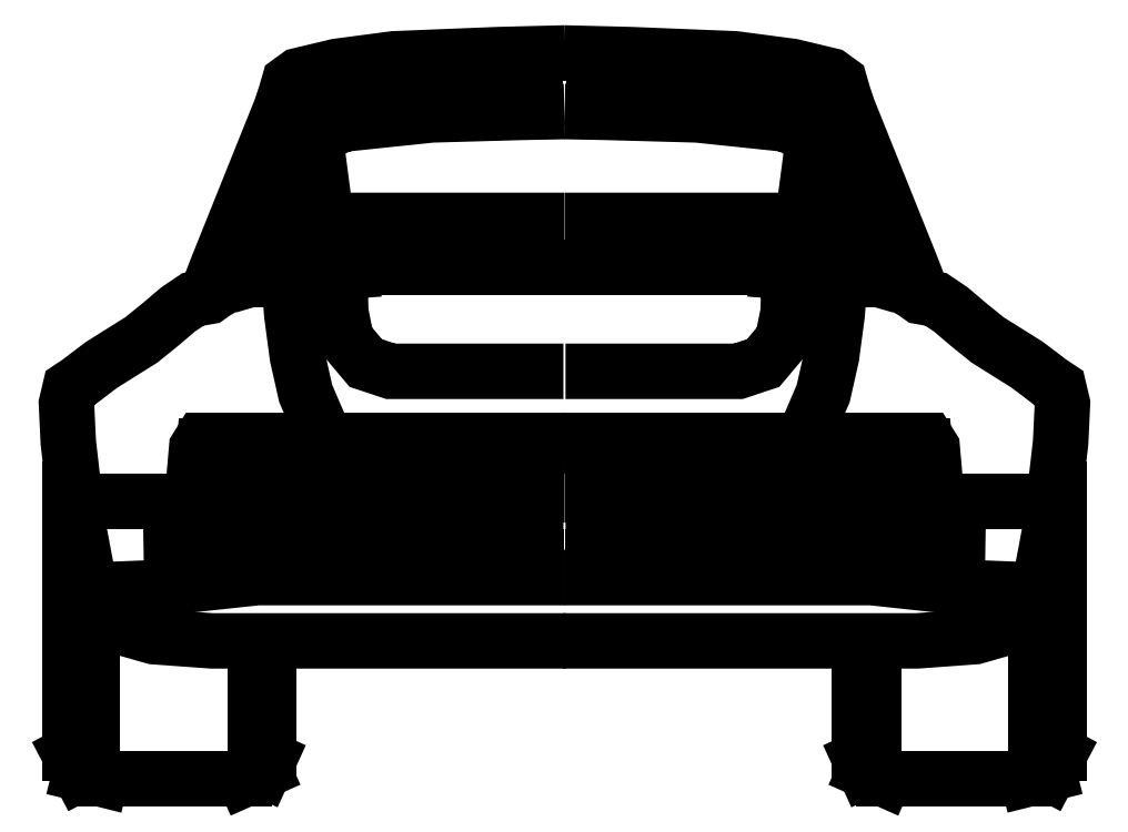
<metadata>
{"format":"dxf","ext":"dxf","renderer":"ezdxf+matplotlib","layout":"modelspace","background":"white","min_lineweight":24,"dpi":150}
</metadata>
<code>
0
SECTION
2
ENTITIES
0
POLYLINE
8
0
66
     1
10
0
20
0
30
0
0
VERTEX
8
0
10
0.3251
20
0.9276
30
0
0
VERTEX
8
0
10
0.2725
20
0.8971
30
0
0
VERTEX
8
0
10
0.2606
20
0.8886
30
0
0
VERTEX
8
0
10
0.2317
20
0.8835
30
0
0
VERTEX
8
0
10
0.2042
20
0.8648
30
0
0
VERTEX
8
0
10
0.1723
20
0.8377
30
0
0
VERTEX
8
0
10
0.1367
20
0.8089
30
0
0
VERTEX
8
0
10
0.06368
20
0.7631
30
0
0
VERTEX
8
0
10
0.02125
20
0.7309
30
0
0
VERTEX
8
0
10
0.005967
20
0.7207
30
0
0
VERTEX
8
0
10
-0.0008232
20
0.6918
30
0
0
VERTEX
8
0
10
0.002572
20
0.6206
30
0
0
VERTEX
8
0
10
0.01445
20
0.5171
30
0
0
VERTEX
8
0
10
0.03313
20
0.5121
30
0
0
VERTEX
8
0
10
0.9125
20
0.5121
30
0
0
SEQEND
8
0
0
POLYLINE
8
0
66
     1
10
0
20
0
30
0
0
VERTEX
8
0
10
0.0435
20
0.3485
30
0
0
VERTEX
8
0
10
0.1406
20
0.3524
30
0
0
VERTEX
8
0
10
0.224
20
0.3582
30
0
0
VERTEX
8
0
10
0.3502
20
0.3718
30
0
0
VERTEX
8
0
10
0.9152
20
0.3718
30
0
0
SEQEND
8
0
0
POLYLINE
8
0
66
     1
10
0
20
0
30
0
0
VERTEX
8
0
10
0.9171
20
0.2554
30
0
0
VERTEX
8
0
10
0.2668
20
0.2554
30
0
0
VERTEX
8
0
10
0.16
20
0.2631
30
0
0
VERTEX
8
0
10
0.1056
20
0.2787
30
0
0
VERTEX
8
0
10
0.05126
20
0.3233
30
0
0
VERTEX
8
0
10
0.04156
20
0.3563
30
0
0
VERTEX
8
0
10
0.01244
20
0.5114
30
0
0
SEQEND
8
0
0
POLYLINE
8
0
66
     1
10
0
20
0
30
0
0
VERTEX
8
0
10
0.9113
20
0.4552
30
0
0
VERTEX
8
0
10
0.2124
20
0.4552
30
0
0
VERTEX
8
0
10
0.2124
20
0.4106
30
0
0
VERTEX
8
0
10
0.9132
20
0.4106
30
0
0
SEQEND
8
0
0
POLYLINE
8
0
66
     1
10
0
20
0
30
0
0
VERTEX
8
0
10
0.9142
20
0.6138
30
0
0
VERTEX
8
0
10
0.2521
20
0.6138
30
0
0
VERTEX
8
0
10
0.2436
20
0.5239
30
0
0
VERTEX
8
0
10
0.9142
20
0.5239
30
0
0
SEQEND
8
0
0
POLYLINE
8
0
66
     1
10
0
20
0
30
0
0
VERTEX
8
0
10
0.9193
20
0.624
30
0
0
VERTEX
8
0
10
0.247
20
0.624
30
0
0
VERTEX
8
0
10
0.2385
20
0.6104
30
0
0
VERTEX
8
0
10
0.23
20
0.5138
30
0
0
SEQEND
8
0
0
LINE
8
0
10
0.3407
20
0.9194
30
0
11
0.4948
21
0.9194
31
0
0
POLYLINE
8
0
66
     1
10
0
20
0
30
0
0
VERTEX
8
0
10
0.9141
20
1.029
30
0
0
VERTEX
8
0
10
0.4902
20
1.029
30
0
0
VERTEX
8
0
10
0.4332
20
1.033
30
0
0
VERTEX
8
0
10
0.4024
20
1.033
30
0
0
VERTEX
8
0
10
0.39
20
1.027
30
0
0
VERTEX
8
0
10
0.3731
20
1.006
30
0
0
VERTEX
8
0
10
0.353
20
0.9733
30
0
0
VERTEX
8
0
10
0.333
20
0.9379
30
0
0
VERTEX
8
0
10
0.3299
20
0.9271
30
0
0
VERTEX
8
0
10
0.3345
20
0.9194
30
0
0
VERTEX
8
0
10
0.3715
20
0.9302
30
0
0
VERTEX
8
0
10
0.4178
20
0.9456
30
0
0
VERTEX
8
0
10
0.4517
20
0.9656
30
0
0
VERTEX
8
0
10
0.4779
20
0.9933
30
0
0
VERTEX
8
0
10
0.4856
20
1.012
30
0
0
VERTEX
8
0
10
0.4887
20
1.024
30
0
0
SEQEND
8
0
0
POLYLINE
8
0
66
     1
10
0
20
0
30
0
0
VERTEX
8
0
10
0.276
20
0.9117
30
0
0
VERTEX
8
0
10
0.3037
20
0.9779
30
0
0
VERTEX
8
0
10
0.3623
20
1.124
30
0
0
VERTEX
8
0
10
0.4024
20
1.218
30
0
0
SEQEND
8
0
0
POLYLINE
8
0
66
     1
10
0
20
0
30
0
0
VERTEX
8
0
10
0.4054
20
1.254
30
0
0
VERTEX
8
0
10
0.4024
20
1.215
30
0
0
VERTEX
8
0
10
0.3962
20
1.154
30
0
0
VERTEX
8
0
10
0.3823
20
1.07
30
0
0
VERTEX
8
0
10
0.37
20
1.033
30
0
0
VERTEX
8
0
10
0.3607
20
1.003
30
0
0
VERTEX
8
0
10
0.3376
20
0.9672
30
0
0
VERTEX
8
0
10
0.3176
20
0.9333
30
0
0
VERTEX
8
0
10
0.2883
20
0.9117
30
0
0
VERTEX
8
0
10
0.2729
20
0.904
30
0
0
VERTEX
8
0
10
0.2698
20
0.904
30
0
0
SEQEND
8
0
0
POLYLINE
8
0
66
     1
10
0
20
0
30
0
0
VERTEX
8
0
10
0.9156
20
1.337
30
0
0
VERTEX
8
0
10
0.7923
20
1.334
30
0
0
VERTEX
8
0
10
0.6012
20
1.326
30
0
0
VERTEX
8
0
10
0.4964
20
1.312
30
0
0
VERTEX
8
0
10
0.4255
20
1.295
30
0
0
VERTEX
8
0
10
0.4085
20
1.283
30
0
0
VERTEX
8
0
10
0.4024
20
1.261
30
0
0
VERTEX
8
0
10
0.3931
20
1.234
30
0
0
VERTEX
8
0
10
0.2775
20
0.9456
30
0
0
VERTEX
8
0
10
0.259
20
0.8978
30
0
0
VERTEX
8
0
10
0.2513
20
0.8901
30
0
0
SEQEND
8
0
0
LINE
8
0
10
0.04738
20
0.02262
30
0
11
0.04738
21
0.3
31
0
0
LINE
8
0
10
0.00467
20
0.5347
30
0
11
0.00467
21
0.04784
31
0
0
LINE
8
0
10
0.06291
20
0.001286
30
0
11
0.3269
21
0.001286
31
0
0
LINE
8
0
10
0.00467
20
0.04784
30
0
11
0.02408
21
0.01098
31
0
0
LINE
8
0
10
0.02408
20
0.01098
30
0
11
0.06291
21
0.001286
31
0
0
LINE
8
0
10
0.3464
20
0.03426
30
0
11
0.3464
21
0.2418
31
0
0
LINE
8
0
10
0.3716
20
0.03814
30
0
11
0.3716
21
0.2476
31
0
0
LINE
8
0
10
0.3619
20
0.0168
30
0
11
0.3716
21
0.03814
31
0
0
LINE
8
0
10
0.3269
20
0.001286
30
0
11
0.3619
21
0.0168
31
0
0
POLYLINE
8
0
66
     1
10
0
20
0
30
0
0
VERTEX
8
0
10
0.2338
20
0.5153
30
0
0
VERTEX
8
0
10
0.2007
20
0.4998
30
0
0
VERTEX
8
0
10
0.191
20
0.4785
30
0
0
VERTEX
8
0
10
0.193
20
0.3563
30
0
0
SEQEND
8
0
0
POLYLINE
8
0
66
     1
10
0
20
0
30
0
0
VERTEX
8
0
10
0.9117
20
0.2554
30
0
0
VERTEX
8
0
10
1.562
20
0.2554
30
0
0
VERTEX
8
0
10
1.669
20
0.2631
30
0
0
VERTEX
8
0
10
1.723
20
0.2787
30
0
0
VERTEX
8
0
10
1.778
20
0.3233
30
0
0
VERTEX
8
0
10
1.787
20
0.3563
30
0
0
VERTEX
8
0
10
1.816
20
0.5114
30
0
0
SEQEND
8
0
0
LINE
8
0
10
1.824
20
0.5347
30
0
11
1.824
21
0.04784
31
0
0
LINE
8
0
10
1.781
20
0.02262
30
0
11
1.781
21
0.3
31
0
0
LINE
8
0
10
1.824
20
0.04784
30
0
11
1.805
21
0.01098
31
0
0
LINE
8
0
10
1.766
20
0.001286
30
0
11
1.502
21
0.001286
31
0
0
LINE
8
0
10
1.457
20
0.03814
30
0
11
1.457
21
0.2476
31
0
0
LINE
8
0
10
1.482
20
0.03426
30
0
11
1.482
21
0.2418
31
0
0
LINE
8
0
10
1.502
20
0.001286
30
0
11
1.467
21
0.0168
31
0
0
LINE
8
0
10
1.467
20
0.0168
30
0
11
1.457
21
0.03814
31
0
0
LINE
8
0
10
1.805
20
0.01098
30
0
11
1.766
21
0.001286
31
0
0
POLYLINE
8
0
66
     1
10
0
20
0
30
0
0
VERTEX
8
0
10
0.9132
20
1.337
30
0
0
VERTEX
8
0
10
1.036
20
1.334
30
0
0
VERTEX
8
0
10
1.228
20
1.326
30
0
0
VERTEX
8
0
10
1.332
20
1.312
30
0
0
VERTEX
8
0
10
1.403
20
1.295
30
0
0
VERTEX
8
0
10
1.42
20
1.283
30
0
0
VERTEX
8
0
10
1.426
20
1.261
30
0
0
VERTEX
8
0
10
1.436
20
1.234
30
0
0
VERTEX
8
0
10
1.551
20
0.9456
30
0
0
VERTEX
8
0
10
1.57
20
0.8978
30
0
0
VERTEX
8
0
10
1.578
20
0.8901
30
0
0
SEQEND
8
0
0
POLYLINE
8
0
66
     1
10
0
20
0
30
0
0
VERTEX
8
0
10
1.352
20
1.032
30
0
0
VERTEX
8
0
10
1.369
20
1.161
30
0
0
VERTEX
8
0
10
1.357
20
1.19
30
0
0
VERTEX
8
0
10
1.32
20
1.206
30
0
0
VERTEX
8
0
10
1.158
20
1.223
30
0
0
VERTEX
8
0
10
0.9933
20
1.227
30
0
0
VERTEX
8
0
10
0.9147
20
1.229
30
0
0
SEQEND
8
0
0
POLYLINE
8
0
66
     1
10
0
20
0
30
0
0
VERTEX
8
0
10
0.9162
20
1.254
30
0
0
VERTEX
8
0
10
1.07
20
1.247
30
0
0
VERTEX
8
0
10
1.198
20
1.238
30
0
0
VERTEX
8
0
10
1.297
20
1.224
30
0
0
VERTEX
8
0
10
1.342
20
1.214
30
0
0
VERTEX
8
0
10
1.359
20
1.203
30
0
0
VERTEX
8
0
10
1.369
20
1.19
30
0
0
VERTEX
8
0
10
1.377
20
1.18
30
0
0
VERTEX
8
0
10
1.357
20
1.03
30
0
0
SEQEND
8
0
0
POLYLINE
8
0
66
     1
10
0
20
0
30
0
0
VERTEX
8
0
10
0.9147
20
1.029
30
0
0
VERTEX
8
0
10
1.339
20
1.029
30
0
0
VERTEX
8
0
10
1.396
20
1.033
30
0
0
VERTEX
8
0
10
1.426
20
1.033
30
0
0
VERTEX
8
0
10
1.439
20
1.027
30
0
0
VERTEX
8
0
10
1.456
20
1.006
30
0
0
VERTEX
8
0
10
1.476
20
0.9733
30
0
0
VERTEX
8
0
10
1.496
20
0.9379
30
0
0
VERTEX
8
0
10
1.499
20
0.9271
30
0
0
VERTEX
8
0
10
1.494
20
0.9194
30
0
0
VERTEX
8
0
10
1.457
20
0.9302
30
0
0
VERTEX
8
0
10
1.411
20
0.9456
30
0
0
VERTEX
8
0
10
1.377
20
0.9656
30
0
0
VERTEX
8
0
10
1.351
20
0.9933
30
0
0
VERTEX
8
0
10
1.343
20
1.012
30
0
0
VERTEX
8
0
10
1.34
20
1.024
30
0
0
SEQEND
8
0
0
LINE
8
0
10
0.9162
20
0.9425
30
0
11
1.405
21
0.9425
31
0
0
POLYLINE
8
0
66
     1
10
0
20
0
30
0
0
VERTEX
8
0
10
0.9095
20
0.624
30
0
0
VERTEX
8
0
10
1.582
20
0.624
30
0
0
VERTEX
8
0
10
1.59
20
0.6104
30
0
0
VERTEX
8
0
10
1.599
20
0.5138
30
0
0
SEQEND
8
0
0
POLYLINE
8
0
66
     1
10
0
20
0
30
0
0
VERTEX
8
0
10
0.9146
20
0.6138
30
0
0
VERTEX
8
0
10
1.577
20
0.6138
30
0
0
VERTEX
8
0
10
1.585
20
0.5239
30
0
0
VERTEX
8
0
10
0.9146
20
0.5239
30
0
0
SEQEND
8
0
0
POLYLINE
8
0
66
     1
10
0
20
0
30
0
0
VERTEX
8
0
10
0.9175
20
0.4552
30
0
0
VERTEX
8
0
10
1.616
20
0.4552
30
0
0
VERTEX
8
0
10
1.616
20
0.4106
30
0
0
VERTEX
8
0
10
0.9156
20
0.4106
30
0
0
SEQEND
8
0
0
POLYLINE
8
0
66
     1
10
0
20
0
30
0
0
VERTEX
8
0
10
1.785
20
0.3485
30
0
0
VERTEX
8
0
10
1.688
20
0.3524
30
0
0
VERTEX
8
0
10
1.605
20
0.3582
30
0
0
VERTEX
8
0
10
1.479
20
0.3718
30
0
0
VERTEX
8
0
10
0.9136
20
0.3718
30
0
0
SEQEND
8
0
0
POLYLINE
8
0
66
     1
10
0
20
0
30
0
0
VERTEX
8
0
10
1.504
20
0.9276
30
0
0
VERTEX
8
0
10
1.556
20
0.8971
30
0
0
VERTEX
8
0
10
1.568
20
0.8886
30
0
0
VERTEX
8
0
10
1.597
20
0.8835
30
0
0
VERTEX
8
0
10
1.625
20
0.8648
30
0
0
VERTEX
8
0
10
1.656
20
0.8377
30
0
0
VERTEX
8
0
10
1.692
20
0.8089
30
0
0
VERTEX
8
0
10
1.765
20
0.7631
30
0
0
VERTEX
8
0
10
1.808
20
0.7309
30
0
0
VERTEX
8
0
10
1.823
20
0.7207
30
0
0
VERTEX
8
0
10
1.83
20
0.6918
30
0
0
VERTEX
8
0
10
1.826
20
0.6206
30
0
0
VERTEX
8
0
10
1.814
20
0.5171
30
0
0
VERTEX
8
0
10
1.796
20
0.5121
30
0
0
VERTEX
8
0
10
0.9163
20
0.5121
30
0
0
SEQEND
8
0
0
POLYLINE
8
0
66
     1
10
0
20
0
30
0
0
VERTEX
8
0
10
0.5747
20
0.9395
30
0
0
VERTEX
8
0
10
0.5288
20
0.9361
30
0
0
VERTEX
8
0
10
0.5017
20
0.9208
30
0
0
VERTEX
8
0
10
0.5034
20
0.8598
30
0
0
VERTEX
8
0
10
0.5135
20
0.8089
30
0
0
VERTEX
8
0
10
0.5492
20
0.7665
30
0
0
VERTEX
8
0
10
0.595
20
0.7512
30
0
0
VERTEX
8
0
10
0.9125
20
0.7512
30
0
0
SEQEND
8
0
0
LINE
8
0
10
0.9126
20
0.9425
30
0
11
0.4239
21
0.9425
31
0
0
POLYLINE
8
0
66
     1
10
0
20
0
30
0
0
VERTEX
8
0
10
0.4083
20
0.9174
30
0
0
VERTEX
8
0
10
0.4134
20
0.8547
30
0
0
VERTEX
8
0
10
0.4236
20
0.7783
30
0
0
VERTEX
8
0
10
0.4388
20
0.7105
30
0
0
VERTEX
8
0
10
0.4643
20
0.6511
30
0
0
VERTEX
8
0
10
0.4779
20
0.6274
30
0
0
SEQEND
8
0
0
LINE
8
0
10
0.5339
20
0.5256
30
0
11
0.5339
21
0.6104
31
0
0
LINE
8
0
10
1.295
20
0.5256
30
0
11
1.295
21
0.6104
31
0
0
POLYLINE
8
0
66
     1
10
0
20
0
30
0
0
VERTEX
8
0
10
1.254
20
0.9395
30
0
0
VERTEX
8
0
10
1.3
20
0.9361
30
0
0
VERTEX
8
0
10
1.327
20
0.9208
30
0
0
VERTEX
8
0
10
1.325
20
0.8598
30
0
0
VERTEX
8
0
10
1.315
20
0.8089
30
0
0
VERTEX
8
0
10
1.28
20
0.7665
30
0
0
VERTEX
8
0
10
1.234
20
0.7512
30
0
0
VERTEX
8
0
10
0.9163
20
0.7512
30
0
0
SEQEND
8
0
0
POLYLINE
8
0
66
     1
10
0
20
0
30
0
0
VERTEX
8
0
10
0.9126
20
1.254
30
0
0
VERTEX
8
0
10
0.7584
20
1.247
30
0
0
VERTEX
8
0
10
0.6305
20
1.238
30
0
0
VERTEX
8
0
10
0.5318
20
1.224
30
0
0
VERTEX
8
0
10
0.4871
20
1.214
30
0
0
VERTEX
8
0
10
0.4702
20
1.203
30
0
0
VERTEX
8
0
10
0.4594
20
1.19
30
0
0
VERTEX
8
0
10
0.4517
20
1.18
30
0
0
VERTEX
8
0
10
0.4717
20
1.03
30
0
0
SEQEND
8
0
0
POLYLINE
8
0
66
     1
10
0
20
0
30
0
0
VERTEX
8
0
10
0.4763
20
1.032
30
0
0
VERTEX
8
0
10
0.4594
20
1.161
30
0
0
VERTEX
8
0
10
0.4717
20
1.19
30
0
0
VERTEX
8
0
10
0.5087
20
1.206
30
0
0
VERTEX
8
0
10
0.6706
20
1.223
30
0
0
VERTEX
8
0
10
0.8355
20
1.227
30
0
0
VERTEX
8
0
10
0.9141
20
1.229
30
0
0
SEQEND
8
0
0
POLYLINE
8
0
66
     1
10
0
20
0
30
0
0
VERTEX
8
0
10
0.4131
20
1.274
30
0
0
VERTEX
8
0
10
0.4116
20
1.175
30
0
0
VERTEX
8
0
10
0.4224
20
1.035
30
0
0
SEQEND
8
0
0
POLYLINE
8
0
66
     1
10
0
20
0
30
0
0
VERTEX
8
0
10
1.423
20
1.254
30
0
0
VERTEX
8
0
10
1.426
20
1.215
30
0
0
VERTEX
8
0
10
1.433
20
1.154
30
0
0
VERTEX
8
0
10
1.446
20
1.07
30
0
0
VERTEX
8
0
10
1.459
20
1.033
30
0
0
VERTEX
8
0
10
1.468
20
1.003
30
0
0
VERTEX
8
0
10
1.491
20
0.9672
30
0
0
VERTEX
8
0
10
1.511
20
0.9333
30
0
0
VERTEX
8
0
10
1.541
20
0.9117
30
0
0
VERTEX
8
0
10
1.556
20
0.904
30
0
0
VERTEX
8
0
10
1.559
20
0.904
30
0
0
SEQEND
8
0
0
POLYLINE
8
0
66
     1
10
0
20
0
30
0
0
VERTEX
8
0
10
1.553
20
0.9117
30
0
0
VERTEX
8
0
10
1.525
20
0.9779
30
0
0
VERTEX
8
0
10
1.467
20
1.124
30
0
0
VERTEX
8
0
10
1.426
20
1.218
30
0
0
SEQEND
8
0
0
POLYLINE
8
0
66
     1
10
0
20
0
30
0
0
VERTEX
8
0
10
1.421
20
0.9174
30
0
0
VERTEX
8
0
10
1.415
20
0.8547
30
0
0
VERTEX
8
0
10
1.405
20
0.7783
30
0
0
VERTEX
8
0
10
1.39
20
0.7105
30
0
0
VERTEX
8
0
10
1.364
20
0.6511
30
0
0
VERTEX
8
0
10
1.351
20
0.6274
30
0
0
SEQEND
8
0
0
POLYLINE
8
0
66
     1
10
0
20
0
30
0
0
VERTEX
8
0
10
1.595
20
0.5153
30
0
0
VERTEX
8
0
10
1.628
20
0.4998
30
0
0
VERTEX
8
0
10
1.638
20
0.4785
30
0
0
VERTEX
8
0
10
1.636
20
0.3563
30
0
0
SEQEND
8
0
0
LINE
8
0
10
1.488
20
0.9194
30
0
11
1.334
21
0.9194
31
0
0
POLYLINE
8
0
66
     1
10
0
20
0
30
0
0
VERTEX
8
0
10
1.416
20
1.274
30
0
0
VERTEX
8
0
10
1.417
20
1.175
30
0
0
VERTEX
8
0
10
1.406
20
1.035
30
0
0
SEQEND
8
0
0
POLYLINE
8
_KTI_CONTROL
10
0
20
0
30
0
66
     1
70
     8
0
VERTEX
8
_KTI_CONTROL
10
0
20
0
30
0
70
    32
0
VERTEX
8
_KTI_CONTROL
10
0
20
0
30
0
70
    32
0
SEQEND
8
_KTI_CONTROL
0
POLYLINE
8
_KTI_CONTROL
10
0
20
0
30
0
66
     1
70
     8
0
VERTEX
8
_KTI_CONTROL
10
0
20
0
30
0
70
    32
0
VERTEX
8
_KTI_CONTROL
10
0
20
0
30
0
70
    32
0
SEQEND
8
_KTI_CONTROL
0
ENDSEC
0
EOF

</code>
